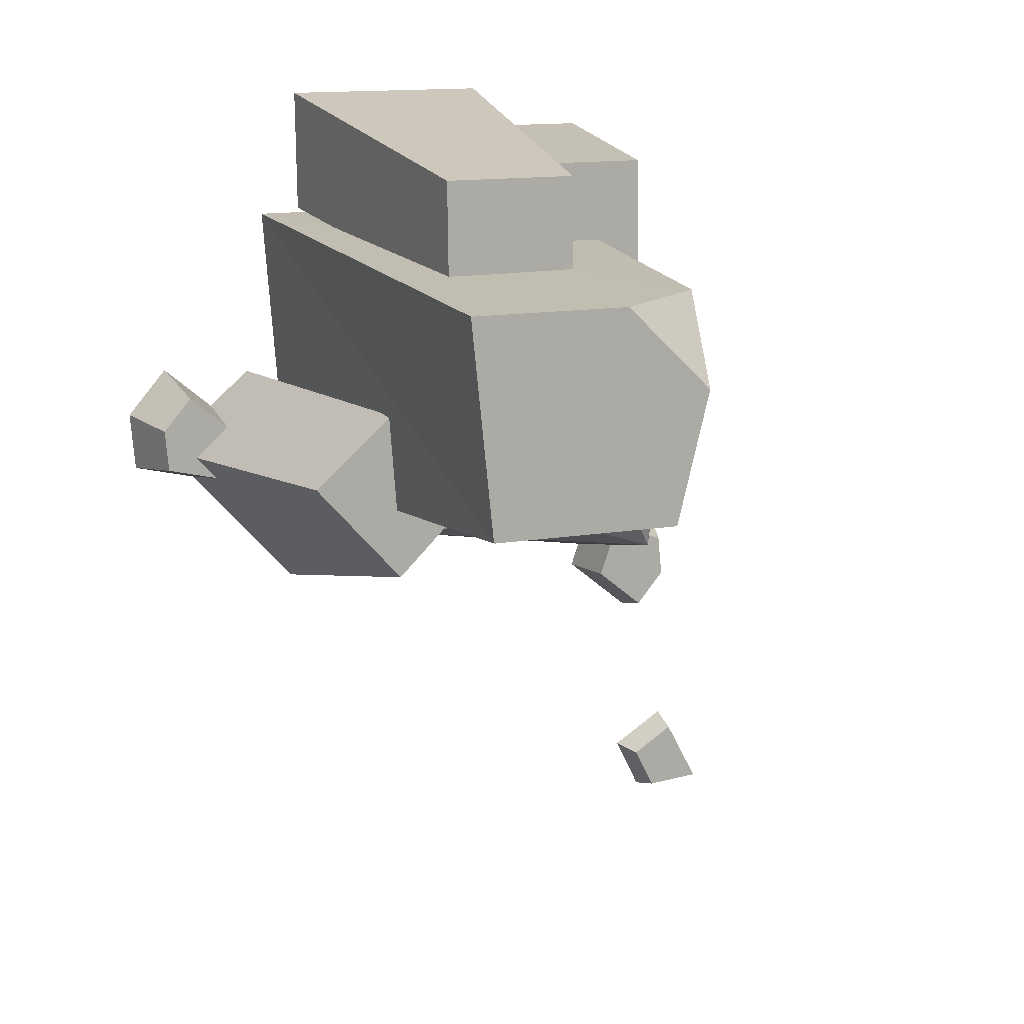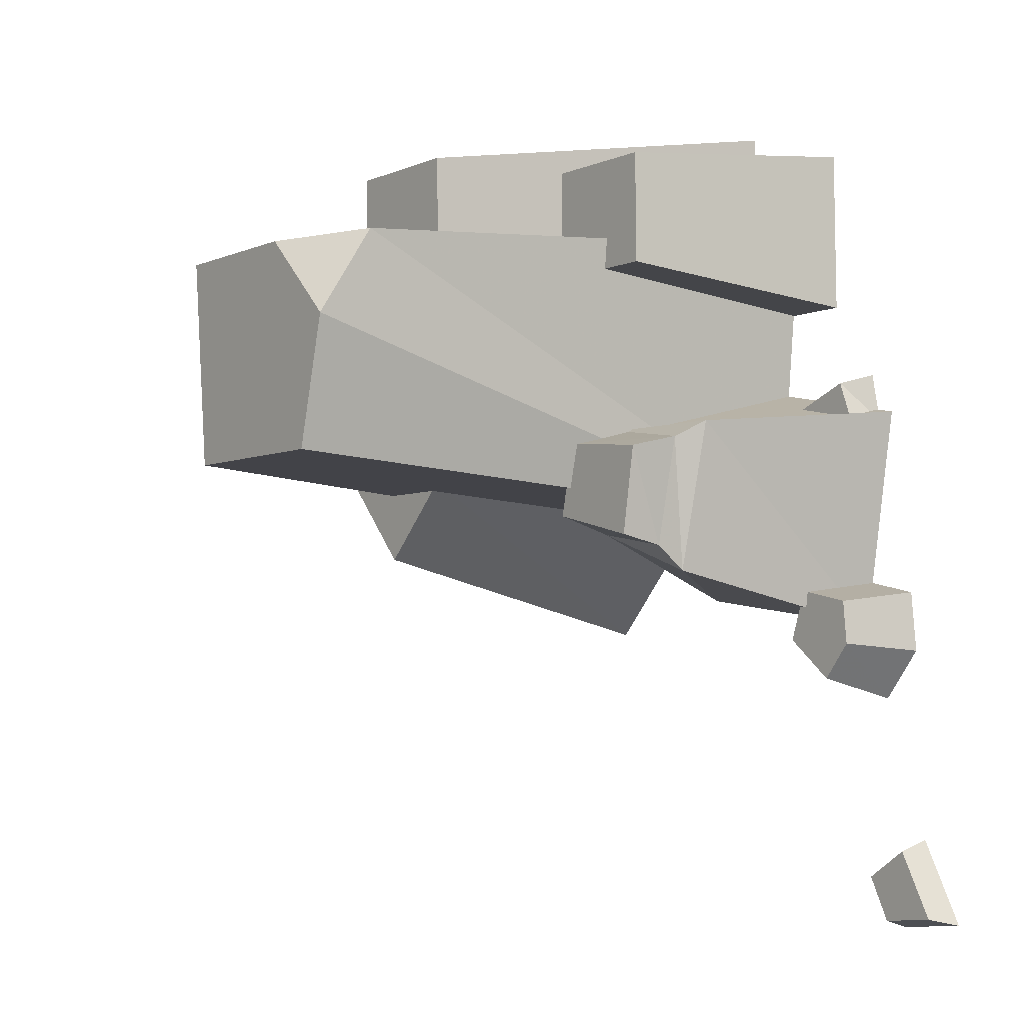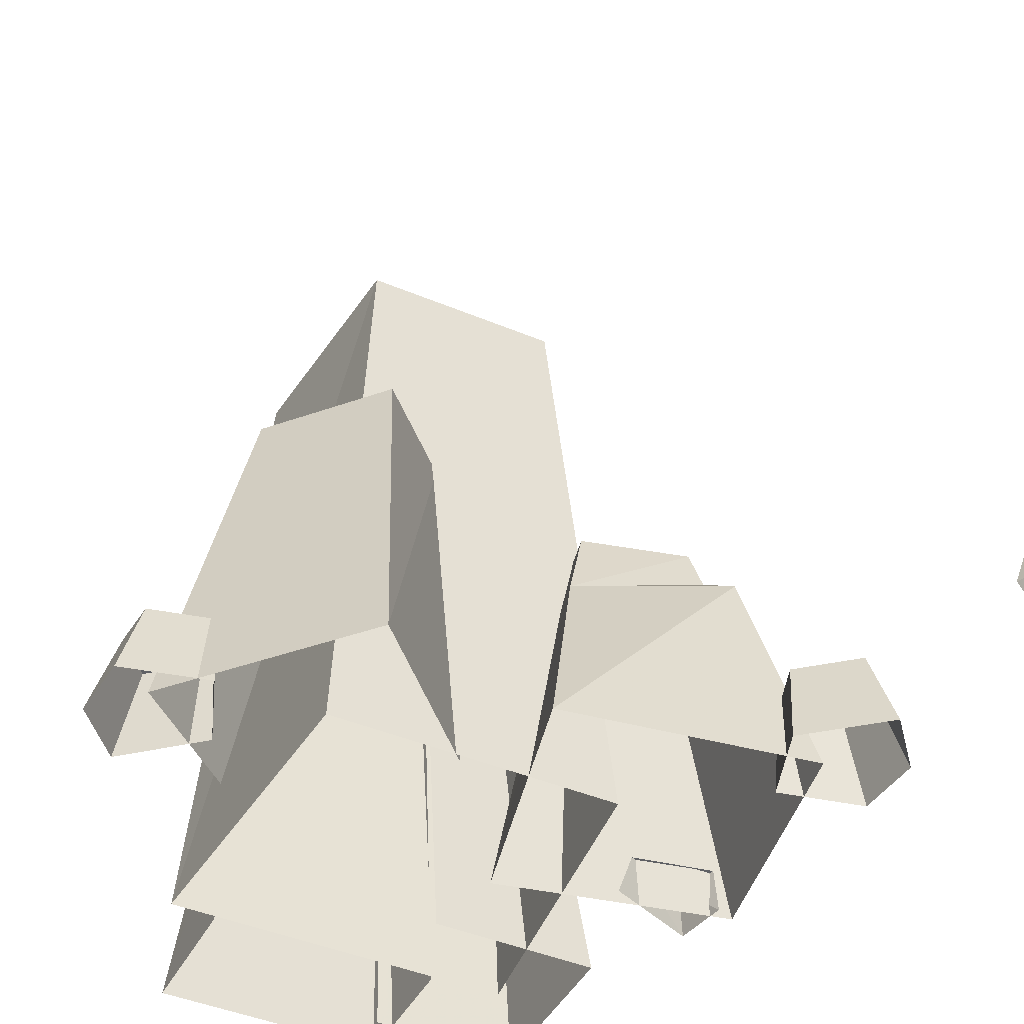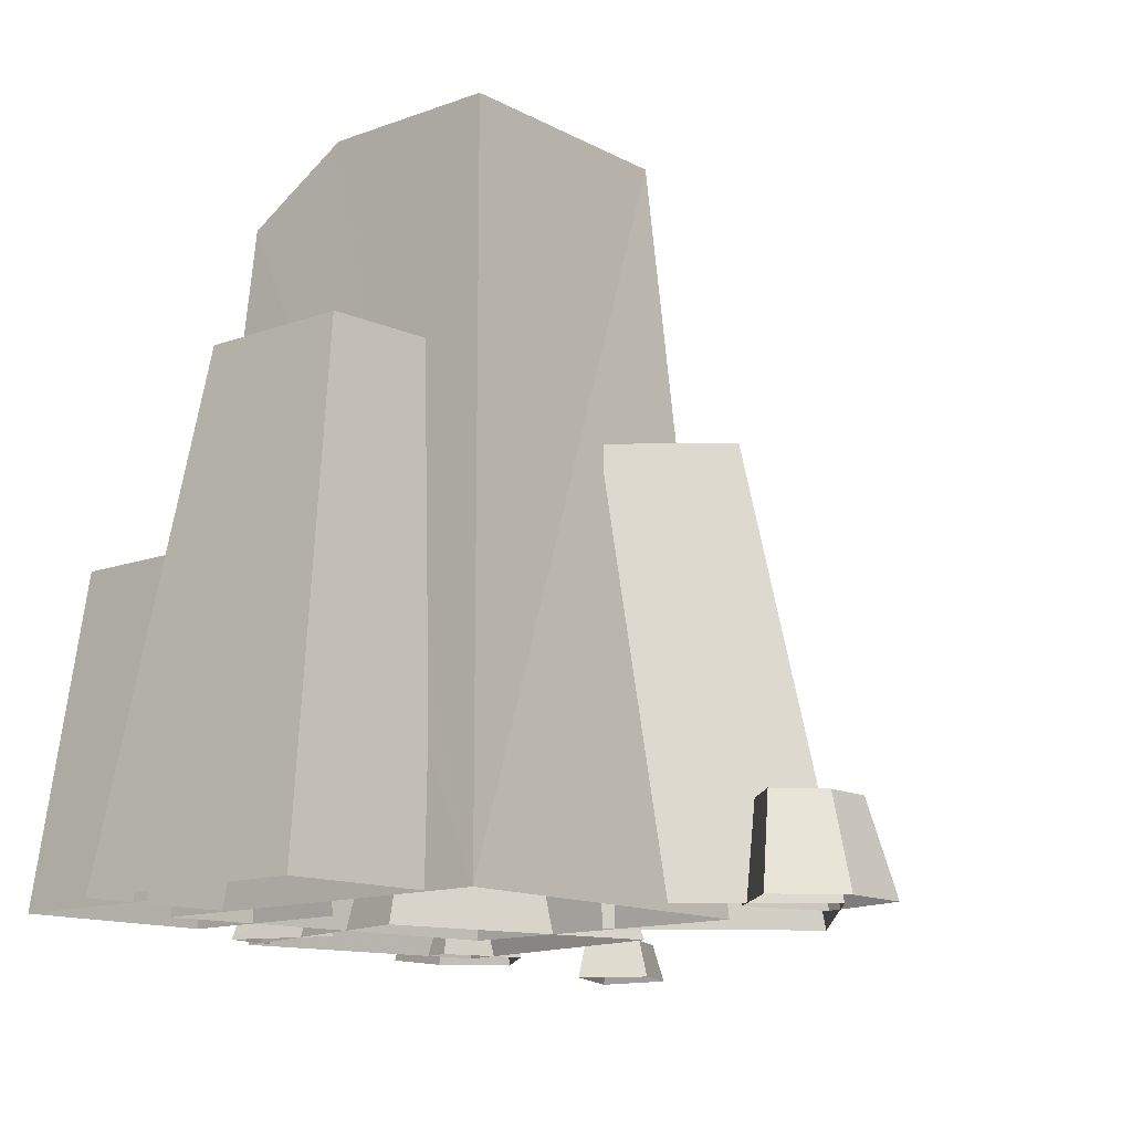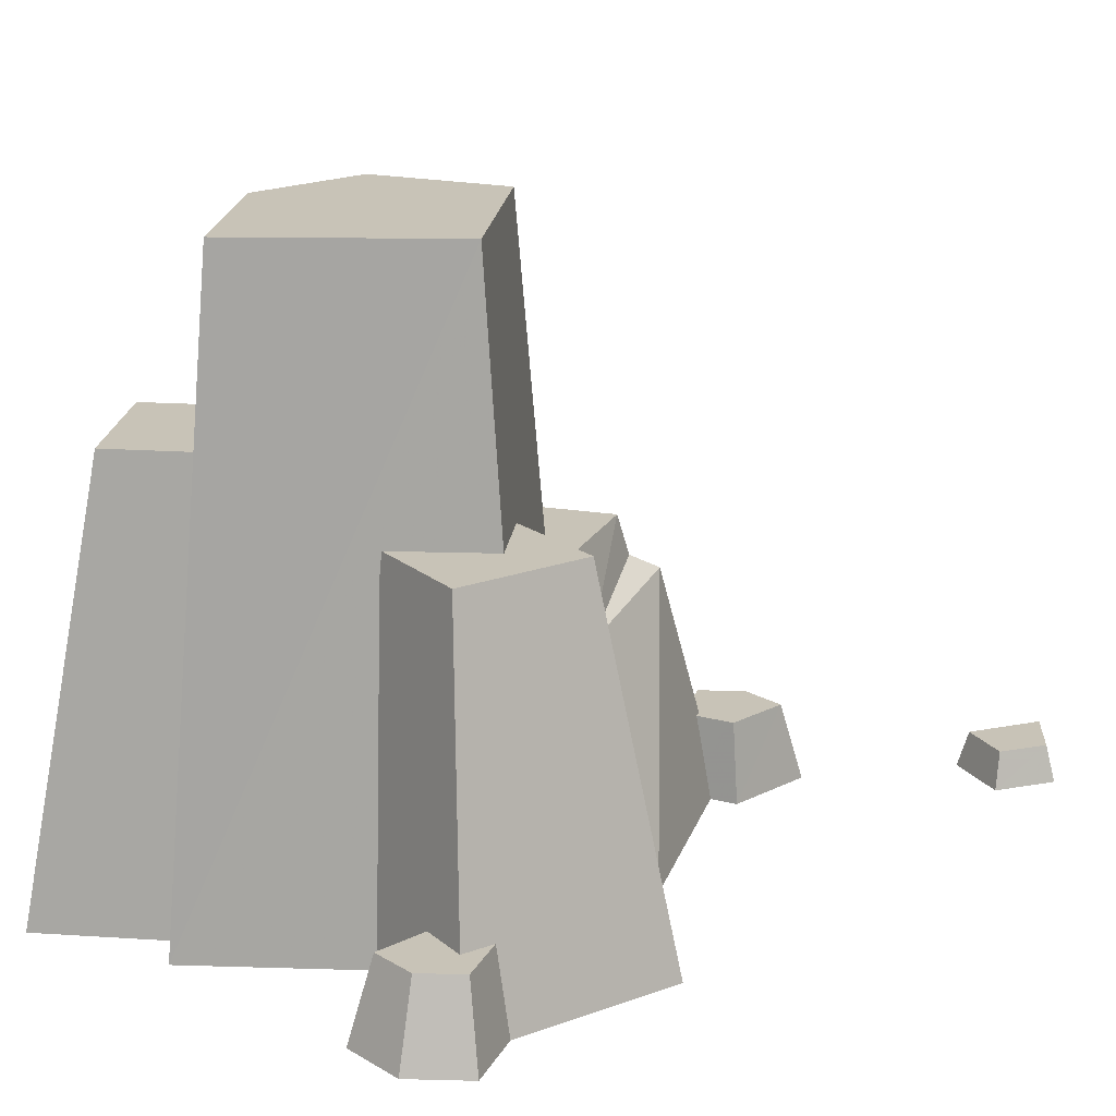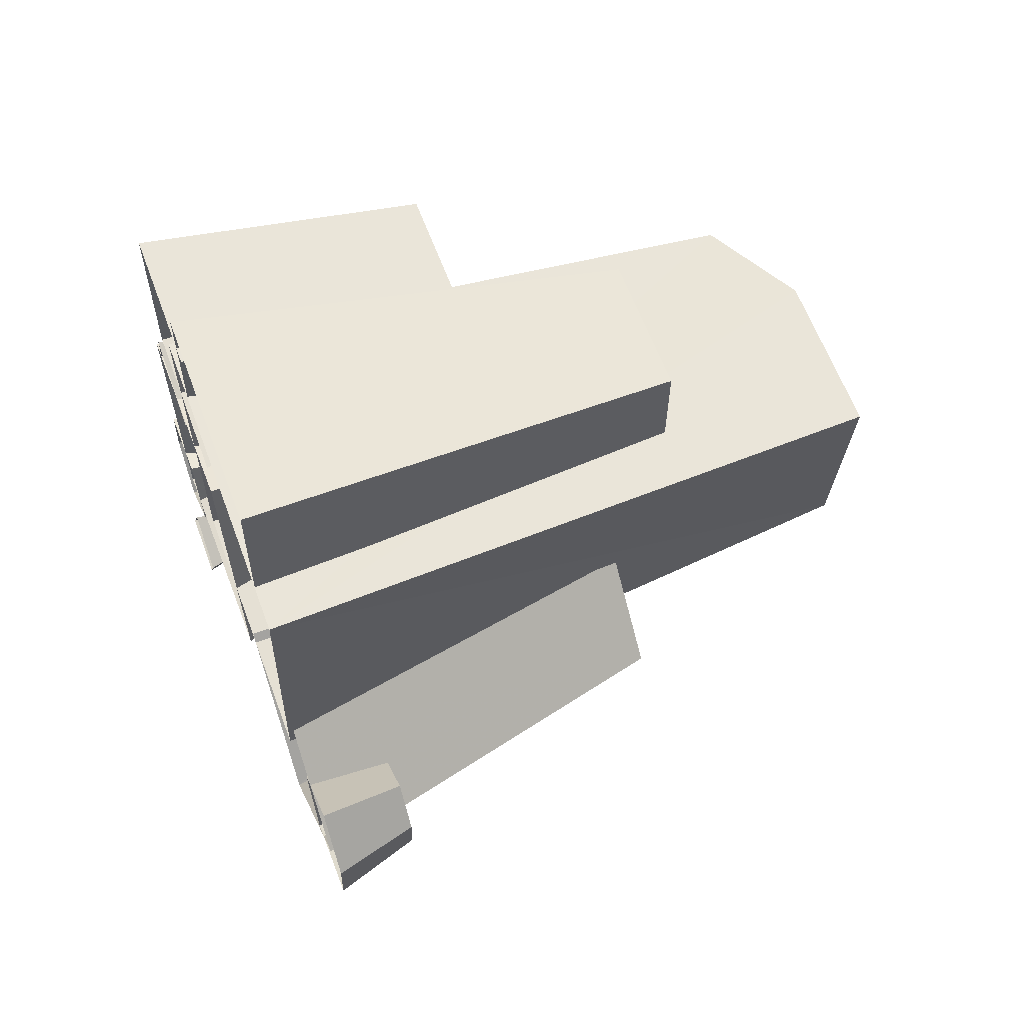
<metadata>
{"format":"obj","ext":"obj","renderer":"f3d","projection":"perspective","resolution":1024,"background":"white","views":[{"elev":12.4,"azim":160.0,"up":"+Z"},{"elev":-4.2,"azim":-127.7,"up":"+Z"},{"elev":-44.1,"azim":154.5,"up":"+Y"},{"elev":-12.3,"azim":43.2,"up":"+Y"},{"elev":19.7,"azim":97.6,"up":"+Y"},{"elev":61.1,"azim":69.7,"up":"+Z"}]}
</metadata>
<code>
v  0.3242 1.515 -0.2839
v  -0.1392 1.515 -0.2783
v  -0.219 1.515 0.0471
v  0.428 0.0001 -0.3966
v  -0.2456 0.0001 -0.3883
v  -0.3202 0.0001 0.3669
v  -0.229 1.376 0.2679
v  0.4849 0 0.3571
v  -0.0092 1.514 0.2518
v  0.3785 1.514 0.247
v  0.0182 0.0001 -0.6118
v  -0.5696 0.0001 -0.6939
v  -0.4715 0.5744 -0.5586
v  -0.1114 0.5242 -0.4479
v  -0.6649 0.0001 -0.1267
v  -0.5341 0.5476 -0.1761
v  -0.1203 0.0001 -0.0172
v  -0.177 0.5389 -0.1725
v  -0.0722 0.6591 0.2379
v  -0.3945 0.6591 0.2418
v  -0.391 0.6591 0.5284
v  -0.0687 0.6591 0.5245
v  -0.0761 0.0001 0.1722
v  -0.4665 0.0001 0.1769
v  -0.4614 0.0001 0.595
v  -0.1138 0.0001 0.5908
v  0.2746 1.046 0.2489
v  -0.0542 1.046 0.2529
v  -0.0509 1.046 0.5206
v  0.2778 1.046 0.5166
v  -0.1552 0.0001 0.3779
v  -0.1512 0.0001 0.6999
v  0.3825 0.0001 0.6934
v  0.3786 0.0001 0.3713
v  -0.4286 0.6166 -0.4931
v  -0.4817 0.6074 -0.2161
v  -0.4091 0.7178 -0.4674
v  -0.1625 0.7178 -0.4087
v  -0.4459 0.7178 -0.2426
v  -0.2018 0.7178 -0.221
v  -0.6128 0.1036 -0.146
v  -0.576 0.1025 -0.0502
v  -0.4244 0.1036 -0.1132
v  -0.6211 0.0001 -0.1462
v  -0.5967 0.0001 -0.0221
v  -0.3876 0.0001 -0.1135
v  -0.6076 0.1969 -0.8335
v  -0.681 0.1969 -0.7439
v  -0.484 0.1969 -0.7324
v  -0.467 0.0001 -0.7454
v  -0.6387 0.0001 -0.886
v  -0.7407 0.0001 -0.7614
v  -0.7254 0.0001 -0.6082
v  -0.5272 0.0001 -0.5667
v  -0.5274 0.1969 -0.6038
v  -0.67 0.1969 -0.6337
v  -0.7625 0.0871 -1.276
v  -0.6532 0.0871 -1.347
v  -0.7072 0.0871 -1.456
v  -0.8497 0.0871 -1.442
v  -0.6924 0.0001 -1.479
v  -0.873 0.0001 -1.461
v  -0.7625 0.0001 -1.25
v  -0.624 0.0001 -1.341
v  0.1598 0.8926 -0.3064
v  0.3795 0.8926 -0.0837
v  0.5787 0.8926 -0.2626
v  0.359 0.8926 -0.5072
v  0.54 0.0001 -0.0901
v  0.7796 0.0001 -0.3052
v  0.423 0.0001 -0.7024
v  0.1171 0.0001 -0.3744
v  0.7474 0.1969 -0.1284
v  0.8221 0.1969 -0.217
v  0.6253 0.1969 -0.2314
v  0.6081 0.0001 -0.2186
v  0.7777 0.0001 -0.0755
v  0.8816 0.0001 -0.1986
v  0.8686 0.0001 -0.352
v  0.671 0.0001 -0.3964
v  0.6706 0.1969 -0.3593
v  0.8127 0.1969 -0.3273
g v_rock_04
f 1 2 3
f 4 5 2 1
f 5 6 7
f 8 9 7
f 8 4 1 10
f 11 12 13 14
f 12 15 16 13
f 15 17 18 16
f 17 11 14 18
f 19 20 21 22
f 23 24 20 19
f 24 25 21 20
f 25 26 22 21
f 27 28 29 30
f 31 32 29 28
f 32 33 30 29
f 33 34 27 30
f 7 9 3
f 9 10 1
f 1 3 9
f 3 2 5
f 5 7 3
f 7 6 8
f 8 10 9
f 14 13 35
f 13 16 36 35
f 16 18 36
f 14 35 37 38
f 35 36 39 37
f 36 18 40 39
f 18 14 38 40
f 37 39 38
f 39 40 38
f 41 42 43
f 44 45 42 41
f 45 46 43 42
f 47 48 49
f 50 51 47 49
f 51 52 48 47
f 53 54 55 56
f 54 50 49 55
f 52 53 56 48
f 48 56 49
f 56 55 49
f 57 58 59 60
f 61 62 60 59
f 62 63 57 60
f 63 64 58 57
f 64 61 59 58
f 65 66 67 68
f 69 70 67 66
f 70 71 68 67
f 71 72 65 68
f 73 74 75
f 76 77 73 75
f 77 78 74 73
f 79 80 81 82
f 80 76 75 81
f 78 79 82 74
f 74 82 75
f 82 81 75

</code>
